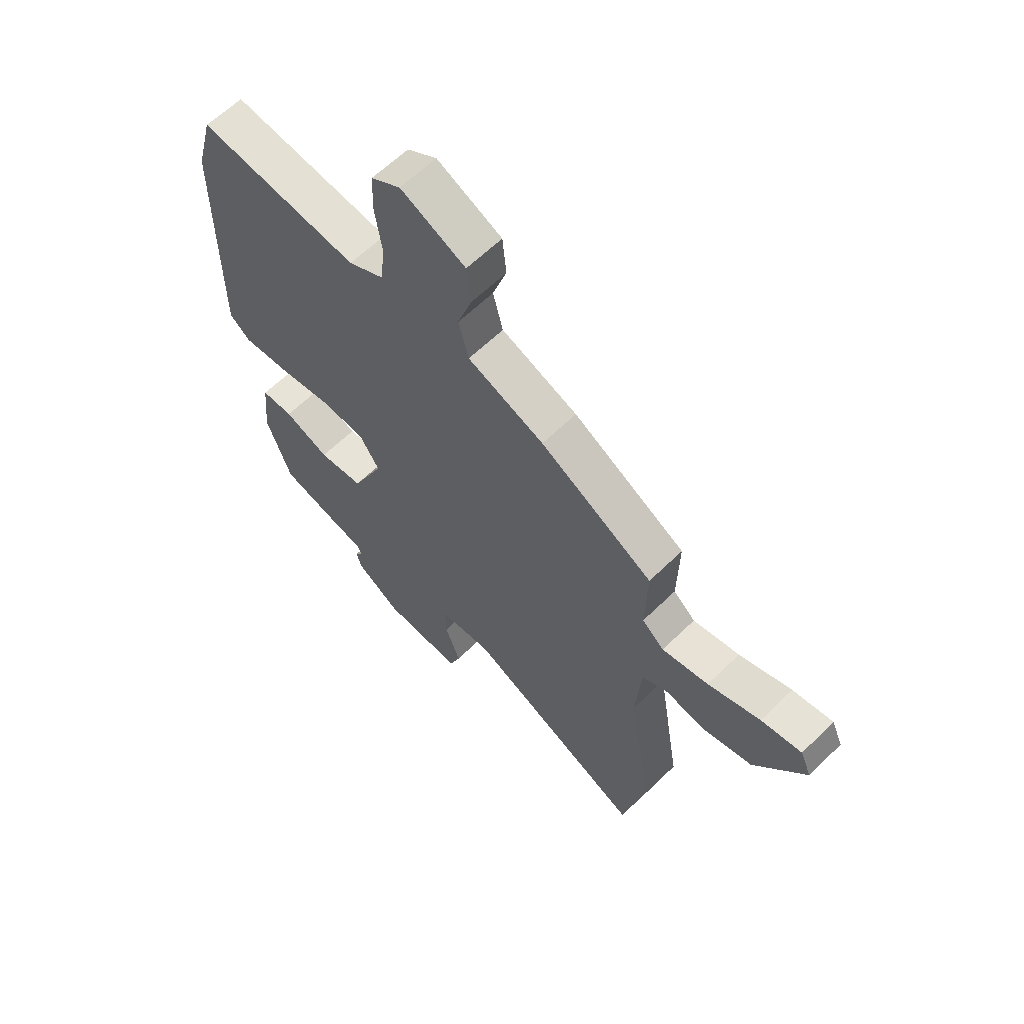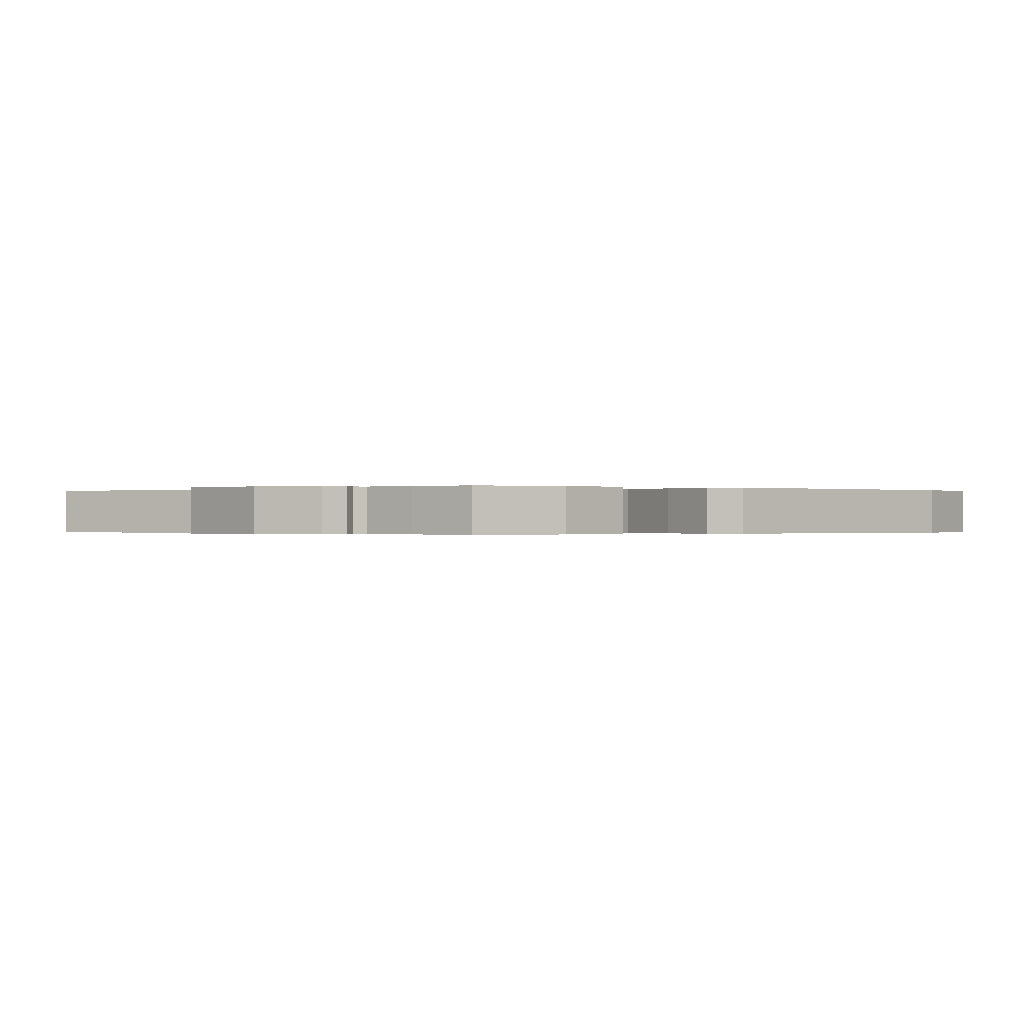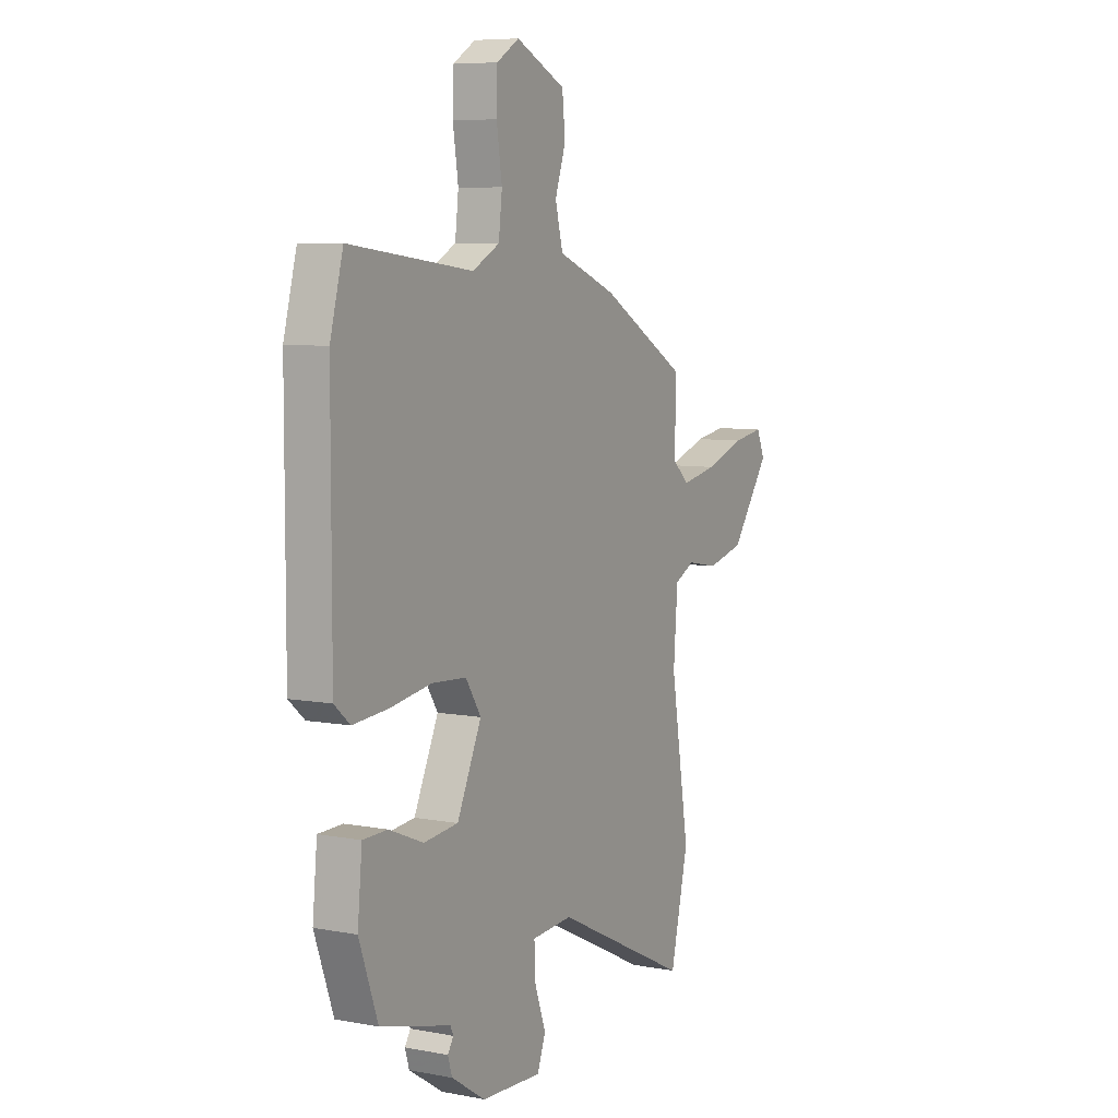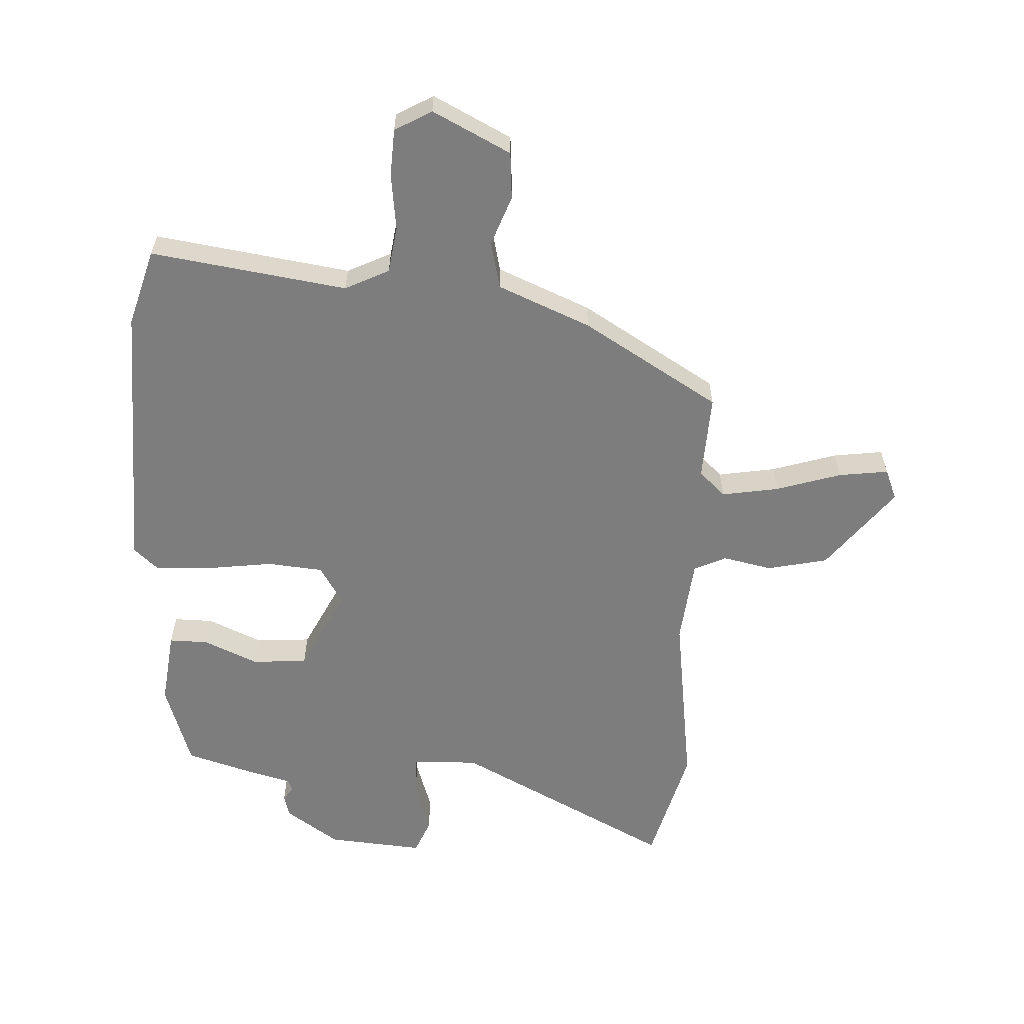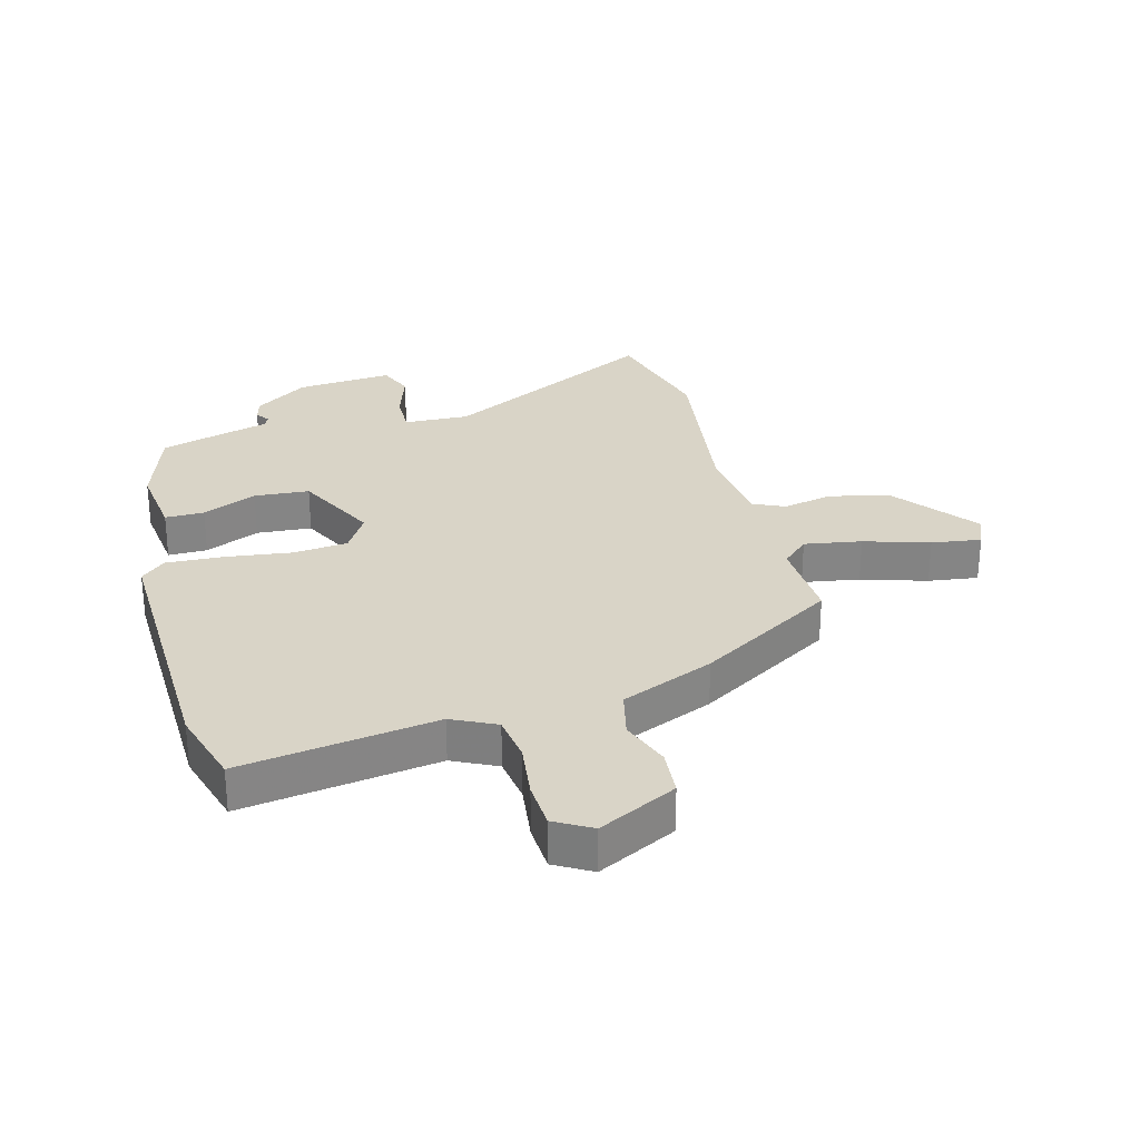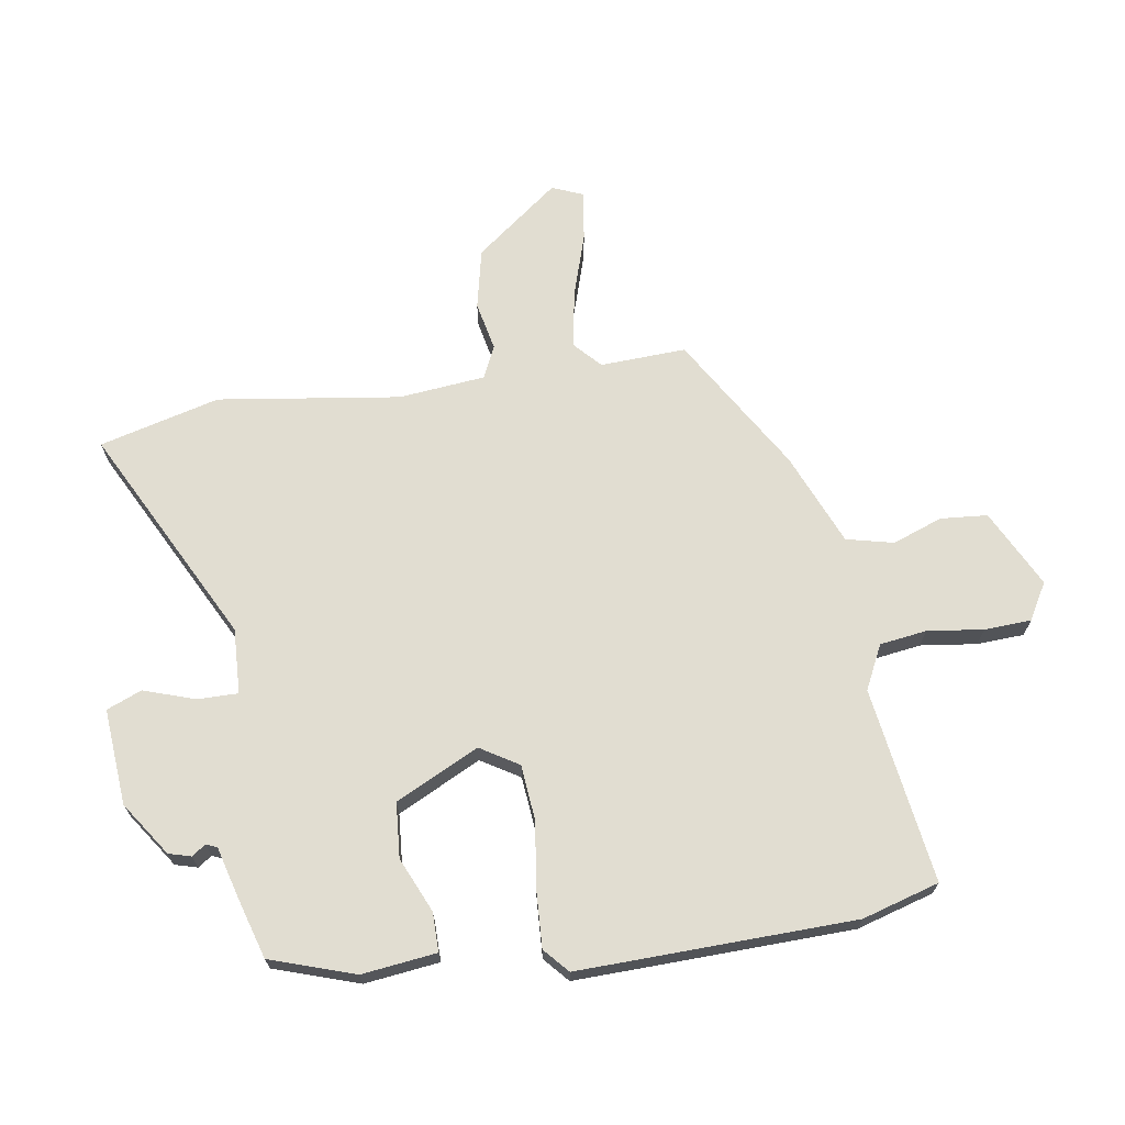
<metadata>
{"format":"obj","ext":"obj","renderer":"f3d","projection":"perspective","resolution":1024,"background":"white","views":[{"elev":62.1,"azim":45.3,"up":"+Z"},{"elev":-0.2,"azim":-130.5,"up":"+Y"},{"elev":7.2,"azim":-61.6,"up":"+Z"},{"elev":-59.2,"azim":-4.3,"up":"+Y"},{"elev":28.7,"azim":-16.5,"up":"+Y"},{"elev":68.8,"azim":-100.2,"up":"+Y"}]}
</metadata>
<code>
v -0.424 0.07 -0.492
v -0.473 0.07 -0.355
v -0.461 0.07 -0.232
v -0.397 0.07 -0.231
v -0.307 0.07 -0.268
v -0.217 0.07 -0.259
v -0.153 0.07 -0.121
v -0.193 0.07 -0.059
v -0.284 0.07 -0.053
v -0.392 0.07 -0.07
v -0.484 0.07 -0.077
v -0.525 0.07 -0.042
v -0.524 0.07 0.41
v -0.49 0.07 0.537
v -0.169 0.07 0.498
v -0.098 0.07 0.535
v -0.089 0.07 0.612
v -0.103 0.07 0.704
v -0.101 0.07 0.781
v -0.042 0.07 0.817
v 0.087 0.07 0.756
v 0.095 0.07 0.679
v 0.067 0.07 0.597
v 0.087 0.07 0.52
v 0.24 0.07 0.46
v 0.466 0.07 0.331
v 0.463 0.07 0.19
v 0.507 0.07 0.151
v 0.6 0.07 0.169
v 0.705 0.07 0.205
v 0.786 0.07 0.218
v 0.808 0.07 0.168
v 0.706 0.07 0.029
v 0.608 0.07 0.005
v 0.527 0.07 0.02
v 0.475 0.07 -0.006
v 0.464 0.07 -0.148
v 0.513 0.07 -0.445
v 0.466 0.07 -0.643
v 0.108 0.07 -0.469
v 0.001 0.07 -0.476
v 0.003 0.07 -0.542
v 0.033 0.07 -0.626
v 0.011 0.07 -0.684
v -0.147 0.07 -0.675
v -0.236 0.07 -0.617
v -0.247 0.07 -0.581
v -0.232 0.07 -0.558
v -0.24 0.07 -0.54
v -0.322 0.07 -0.52
v -0.424 0 -0.492
v -0.473 0 -0.355
v -0.461 0 -0.232
v -0.397 0 -0.231
v -0.307 0 -0.268
v -0.217 0 -0.259
v -0.153 0 -0.121
v -0.193 0 -0.059
v -0.284 0 -0.053
v -0.392 0 -0.07
v -0.484 0 -0.077
v -0.525 0 -0.042
v -0.524 0 0.41
v -0.49 0 0.537
v -0.169 0 0.498
v -0.098 0 0.535
v -0.089 0 0.612
v -0.103 0 0.704
v -0.101 0 0.781
v -0.042 0 0.817
v 0.087 0 0.756
v 0.095 0 0.679
v 0.067 0 0.597
v 0.087 0 0.52
v 0.24 0 0.46
v 0.466 0 0.331
v 0.463 0 0.19
v 0.507 0 0.151
v 0.6 0 0.169
v 0.705 0 0.205
v 0.786 0 0.218
v 0.808 0 0.168
v 0.706 0 0.029
v 0.608 0 0.005
v 0.527 0 0.02
v 0.475 0 -0.006
v 0.464 0 -0.148
v 0.513 0 -0.445
v 0.466 0 -0.643
v 0.108 0 -0.469
v 0.001 0 -0.476
v 0.003 0 -0.542
v 0.033 0 -0.626
v 0.011 0 -0.684
v -0.147 0 -0.675
v -0.236 0 -0.617
v -0.247 0 -0.581
v -0.232 0 -0.558
v -0.24 0 -0.54
v -0.322 0 -0.52
f 3 4 5
f 2 3 5
f 1 2 5
f 50 1 5
f 49 50 5
f 48 49 5 6
f 46 47 48
f 45 46 48
f 44 45 48
f 43 44 48
f 42 43 48
f 48 6 7
f 42 48 7
f 41 42 7
f 40 41 7
f 40 7 8
f 39 40 8
f 38 39 8
f 37 38 8
f 36 37 8
f 35 36 8 9
f 33 34 35
f 32 33 35
f 31 32 35
f 30 31 35
f 29 30 35
f 28 29 35 9
f 13 14 15
f 12 13 15
f 11 12 15
f 10 11 15
f 9 10 15
f 28 9 15
f 27 28 15
f 27 15 16
f 26 27 16
f 25 26 16
f 24 25 16
f 23 24 16 17
f 21 22 23
f 20 21 23
f 19 20 23
f 18 19 23
f 17 18 23
f 55 54 53
f 55 53 52
f 55 52 51
f 55 51 100
f 55 100 99
f 56 55 99 98
f 98 97 96
f 98 96 95
f 98 95 94
f 98 94 93
f 98 93 92
f 57 56 98
f 57 98 92
f 57 92 91
f 57 91 90
f 58 57 90
f 58 90 89
f 58 89 88
f 58 88 87
f 58 87 86
f 59 58 86 85
f 85 84 83
f 85 83 82
f 85 82 81
f 85 81 80
f 85 80 79
f 59 85 79 78
f 65 64 63
f 65 63 62
f 65 62 61
f 65 61 60
f 65 60 59
f 65 59 78
f 65 78 77
f 66 65 77
f 66 77 76
f 66 76 75
f 66 75 74
f 67 66 74 73
f 73 72 71
f 73 71 70
f 73 70 69
f 73 69 68
f 73 68 67
f 1 51 52 2
f 2 52 53 3
f 3 53 54 4
f 4 54 55 5
f 5 55 56 6
f 6 56 57 7
f 7 57 58 8
f 8 58 59 9
f 9 59 60 10
f 10 60 61 11
f 11 61 62 12
f 12 62 63 13
f 13 63 64 14
f 14 64 65 15
f 15 65 66 16
f 16 66 67 17
f 17 67 68 18
f 18 68 69 19
f 19 69 70 20
f 20 70 71 21
f 21 71 72 22
f 22 72 73 23
f 23 73 74 24
f 24 74 75 25
f 25 75 76 26
f 26 76 77 27
f 27 77 78 28
f 28 78 79 29
f 29 79 80 30
f 30 80 81 31
f 31 81 82 32
f 32 82 83 33
f 33 83 84 34
f 34 84 85 35
f 35 85 86 36
f 36 86 87 37
f 37 87 88 38
f 38 88 89 39
f 39 89 90 40
f 40 90 91 41
f 41 91 92 42
f 42 92 93 43
f 43 93 94 44
f 44 94 95 45
f 45 95 96 46
f 46 96 97 47
f 47 97 98 48
f 48 98 99 49
f 49 99 100 50
f 50 100 51 1

</code>
